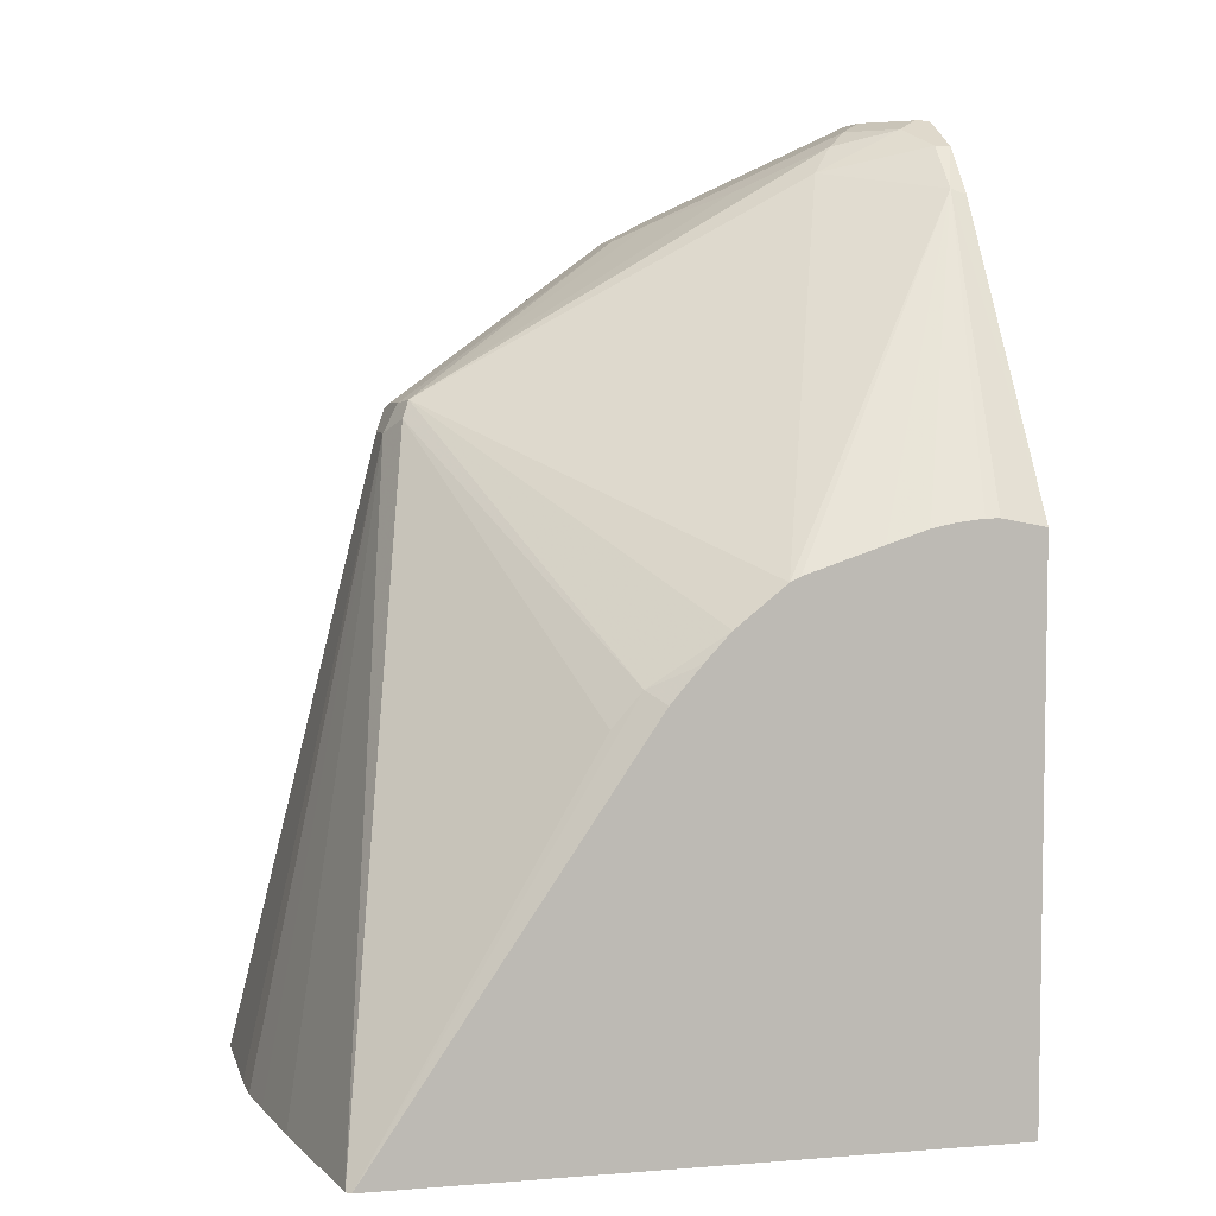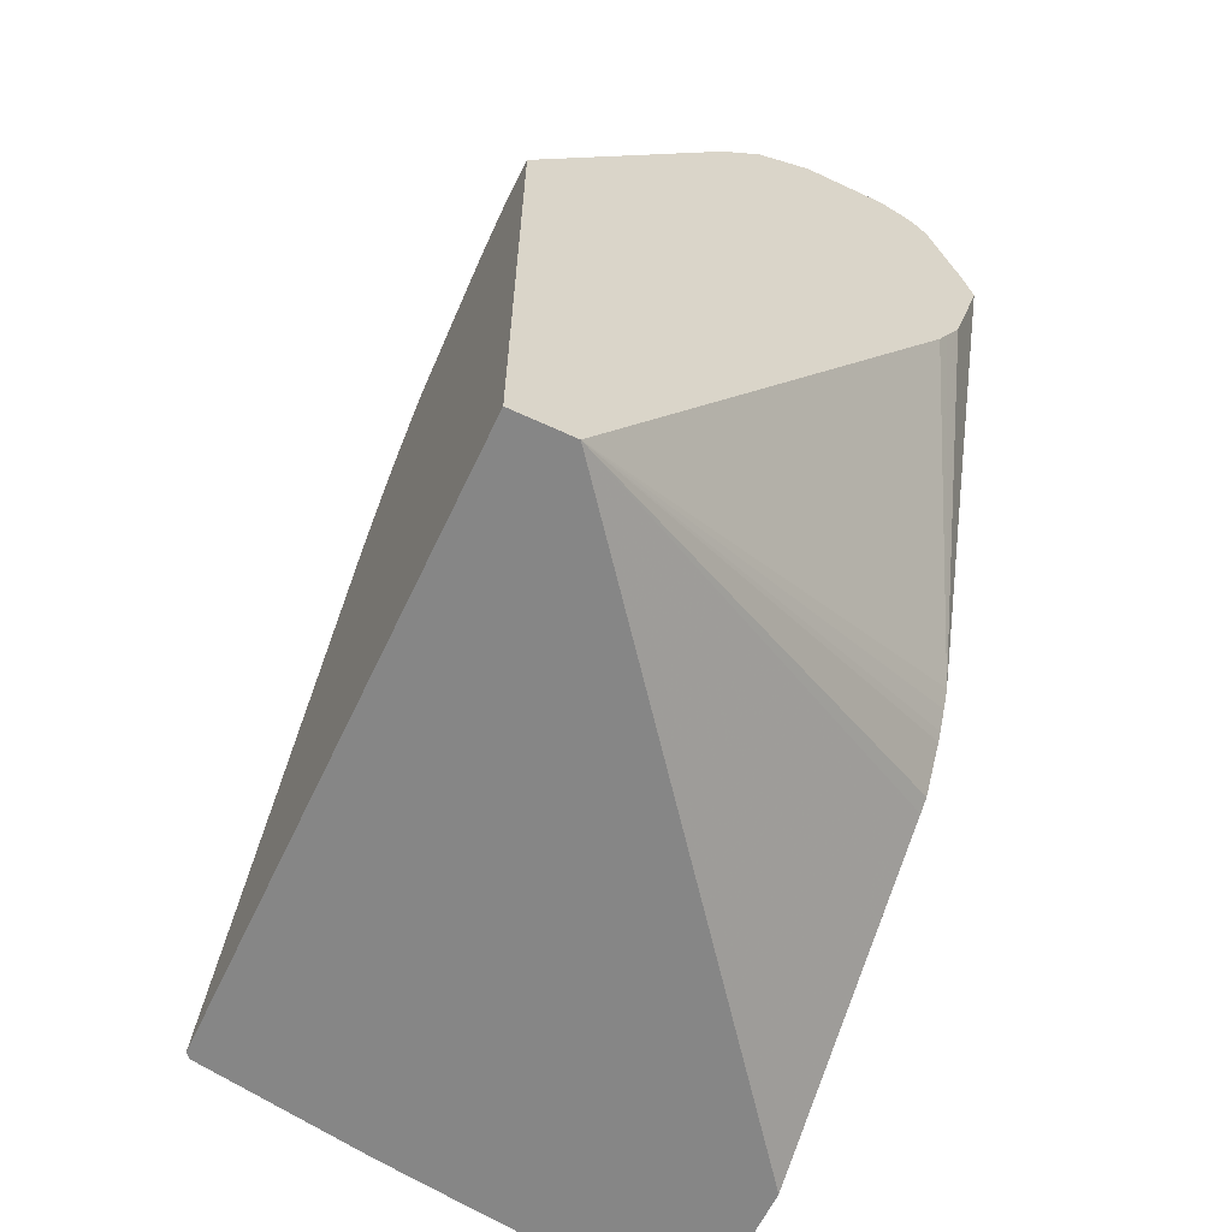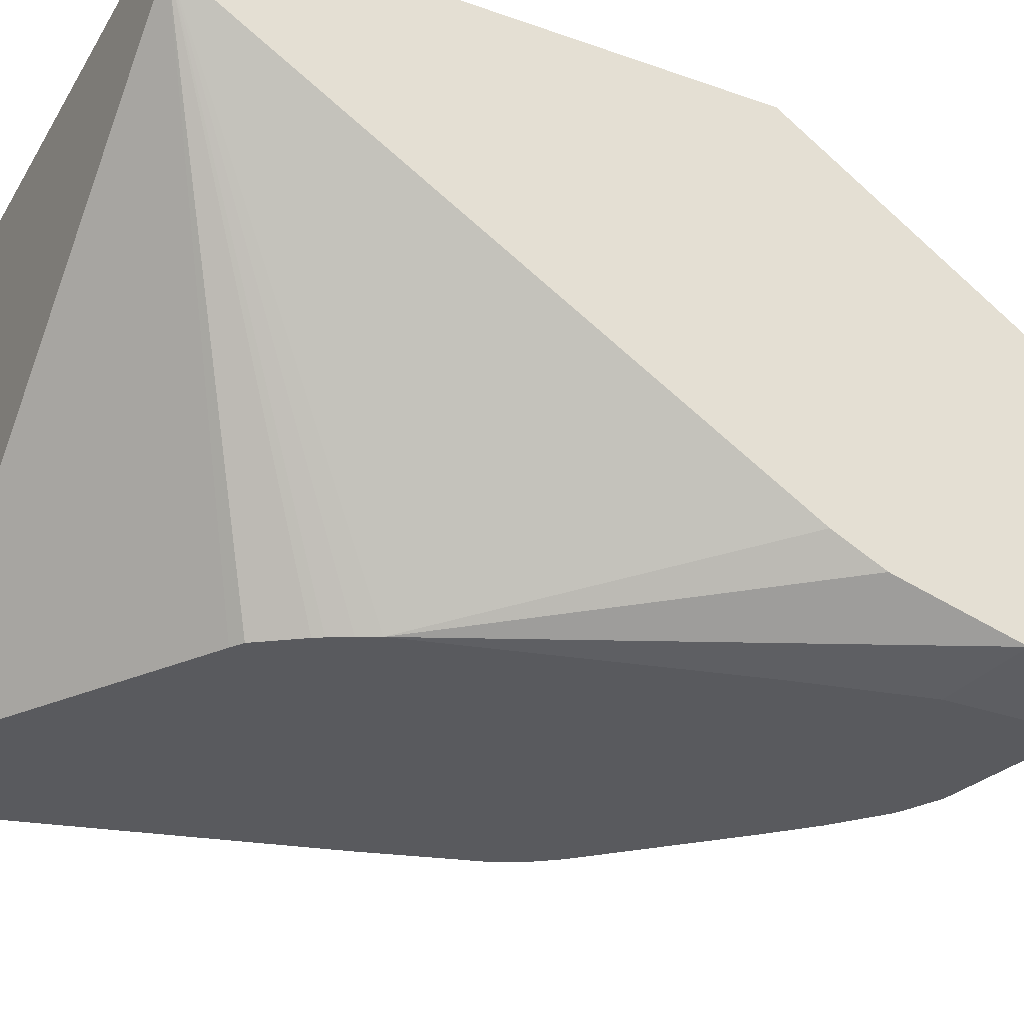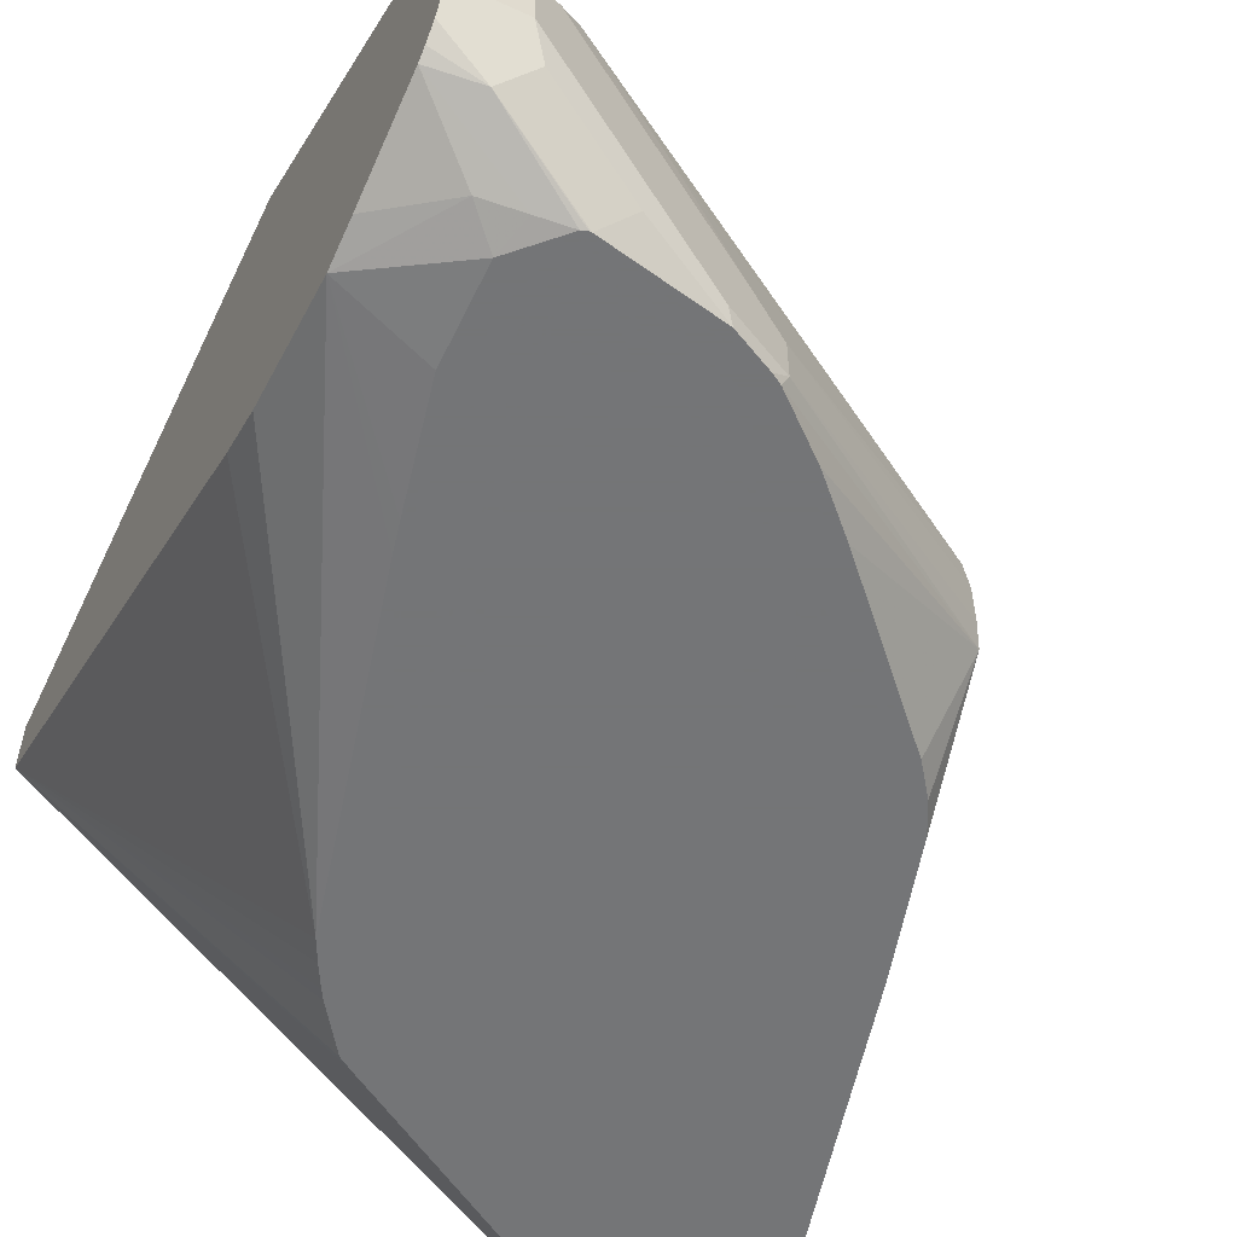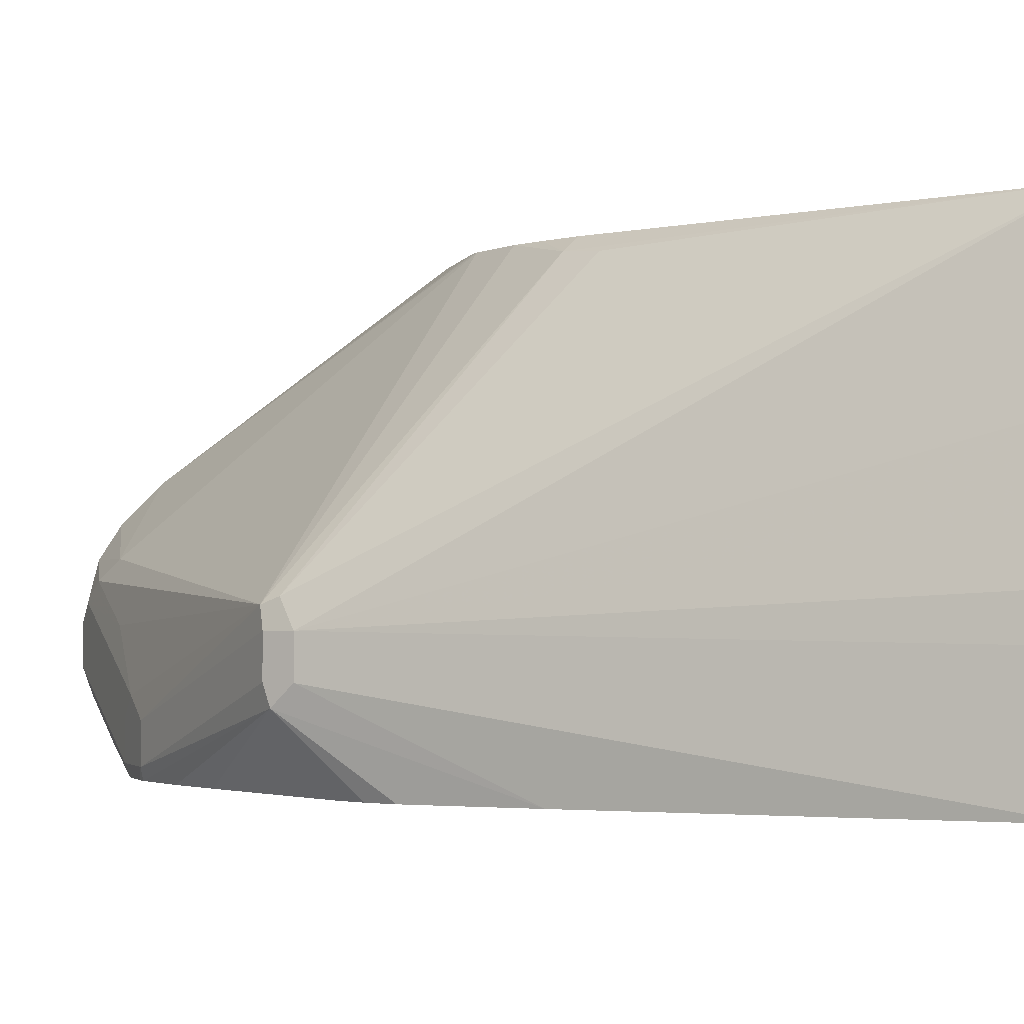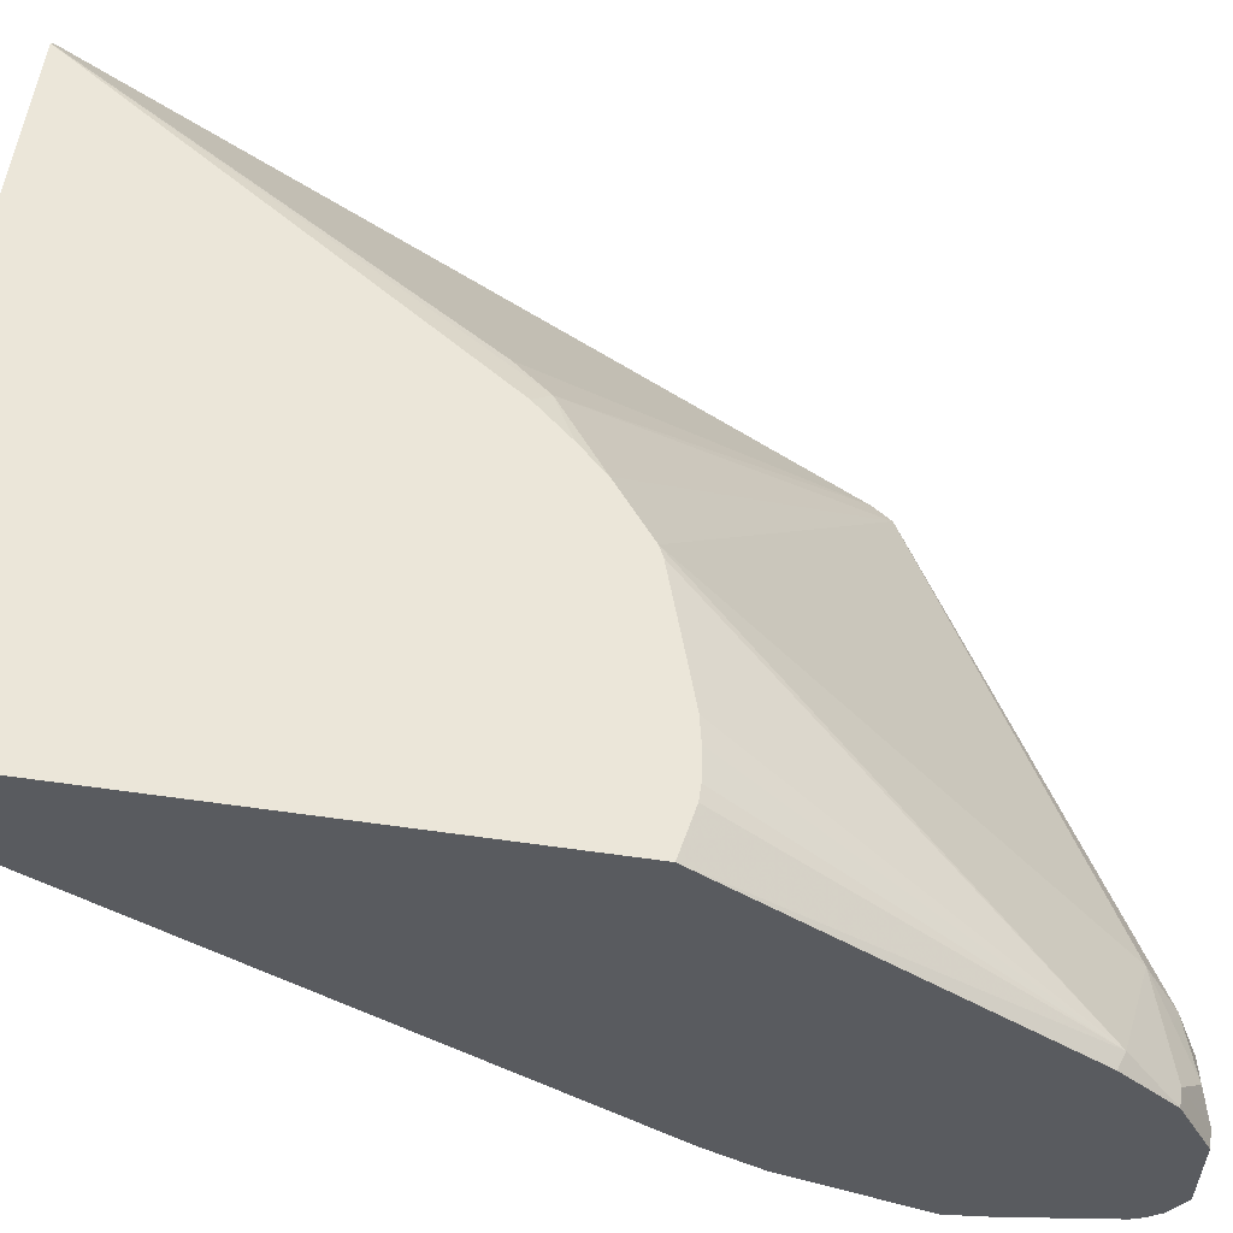
<metadata>
{"format":"obj","ext":"obj","renderer":"f3d","projection":"perspective","resolution":1024,"background":"white","views":[{"elev":5.6,"azim":-13.5,"up":"+Y"},{"elev":-62.2,"azim":64.7,"up":"+Y"},{"elev":-31.8,"azim":63.6,"up":"+Z"},{"elev":-56.4,"azim":154.5,"up":"+Z"},{"elev":-1.7,"azim":-84.4,"up":"+Z"},{"elev":56.5,"azim":98.4,"up":"+Z"}]}
</metadata>
<code>
v 0.1077 0.4215 -0.1405
v 0.1077 0.4215 -0.1003
v 0.1077 0.4178 -0.1478
v 0.08695 0.4081 -0.1673
v 0.08029 0.4215 -0.1405
v 0.1003 0.4215 -0.1003
v 0.1077 0.4106 -0.07847
v 0.1077 0.4148 -0.1539
v 0.07359 0.4148 -0.1539
v 0.1077 0.4087 -0.1599
v 0.1077 0.404 -0.1631
v 0.06355 0.3847 -0.184
v 0.04964 0.3875 -0.1868
v 0.04709 0.3883 -0.1868
v 0.04626 0.3883 -0.1868
v 0.03345 0.3947 -0.1739
v 0.08029 0.4215 -0.1204
v -2.314e-05 0.3814 -0.1806
v 0.07025 0.4165 -0.1104
v 0.0903 0.4165 -0.09032
v 0.1003 0.4081 -0.07358
v 0.1077 0.4081 -0.07358
v 0.08029 0.3814 -0.1806
v 0.1077 0.3596 -0.1764
v 0.06803 0.3691 -0.1868
v 0.05799 0.3791 -0.1868
v -0.003064 0.3783 -0.1868
v -2.314e-05 0.3814 -0.1606
v 0.01337 0.388 -0.1405
v -0.01962 0.37 -0.1868
v -0.02677 0.368 -0.1806
v -0.01007 0.3763 -0.1505
v 0.02006 0.3889 -0.1204
v 0.0602 0.4089 -0.1003
v 0.07025 0.4065 -0.09032
v 0.05016 0.3964 -0.09032
v 0.1003 0.388 -0.05354
v 0.1077 0.3856 -0.05323
v 0.1077 0.3412 -0.1806
v 0.06803 0.3289 -0.1868
v -0.02398 0.3674 -0.1868
v -0.02677 0.368 -0.1606
v -0.1355 0.291 -0.1505
v -0.1338 0.2944 -0.1405
v -0.1305 0.296 -0.1104
v -0.002327 0.2254 0.04244
v 0.00228 0.2277 0.04244
v 0.03784 0.2397 0.04244
v 0.05676 0.2459 0.04244
v 0.06708 0.2481 0.04244
v 0.08029 0.2497 0.04244
v 0.08686 0.2497 0.04244
v 0.1077 0.2458 0.04244
v 0.05443 0.2657 -0.1868
v 0.05713 0.2779 -0.1868
v 0.1077 0.281 -0.1642
v 0.01853 0.1197 -0.1868
v -0.04686 0.3479 -0.1868
v -0.1338 0.2944 -0.1204
v -0.1405 0.281 -0.1405
v -0.06688 0.3278 -0.1868
v -0.1243 0.2671 -0.1868
v -0.1338 0.2542 -0.1868
v -0.1405 0.2409 -0.1868
v -0.1571 0.1824 -0.1868
v -0.1338 0.2877 -0.107
v -0.06019 0.1832 0.03511
v -0.02576 0.2068 0.04244
v 0.1077 -0.01069 0.04244
v 0.1077 0.2651 -0.1563
v 0.1077 -0.01069 0.01471
v 0.01389 0.1104 -0.1868
v 0.1077 0.2567 -0.1521
v -0.1405 0.281 -0.1204
v -0.2061 -0.01069 -0.1868
v -0.07358 0.1673 0.03345
v -0.182 -0.01069 0.04013
v -0.1797 -0.01069 0.04244
v -0.05183 0.1774 0.04244
v -0.03786 0.1938 0.04244
v -0.1458 -0.01069 -0.1868
v -0.01397 0.07235 -0.1868
v -0.0081 0.07629 -0.1868
v 0.00615 0.09651 -0.1868
v 0.00873 0.1008 -0.1868
v -0.2061 -0.01069 -0.1244
v -0.2054 -0.01069 -0.1037
v -0.202 -0.01069 -0.08027
v -0.196 -0.01069 -0.04015
f 39 54 55
f 43 58 61
f 39 56 57
f 39 57 54
f 41 58 43
f 42 59 45
f 43 60 44
f 39 55 40
f 43 65 60
f 43 62 63
f 43 63 64
f 43 64 65
f 44 60 74
f 44 74 59
f 45 59 66
f 45 66 67
f 37 53 38
f 45 67 68
f 43 61 62
f 37 52 53
f 33 45 34
f 37 50 51
f 45 68 46
f 28 32 29
f 30 41 31
f 31 42 32
f 31 41 43
f 31 43 44
f 31 44 59
f 31 59 42
f 37 51 52
f 32 42 45
f 34 36 35
f 34 45 36
f 36 45 46
f 36 46 37
f 37 46 47
f 37 47 48
f 37 48 49
f 37 49 50
f 32 45 33
f 46 68 80
f 67 78 79
f 46 79 78
f 69 78 77
f 69 77 89
f 69 89 88
f 69 88 87
f 69 87 86
f 69 86 75
f 69 75 81
f 69 81 71
f 67 80 68
f 71 81 82
f 71 83 84
f 71 84 85
f 71 85 72
f 74 86 87
f 74 87 88
f 74 88 89
f 74 89 77
f 76 77 78
f 71 82 83
f 46 80 79
f 25 39 40
f 66 77 76
f 46 78 69
f 46 69 53
f 46 53 52
f 46 52 51
f 46 51 50
f 46 50 49
f 46 49 48
f 46 48 47
f 67 76 78
f 56 70 57
f 57 70 73
f 57 73 71
f 59 74 66
f 60 65 75
f 60 75 86
f 60 86 74
f 66 76 67
f 66 74 77
f 57 71 72
f 23 39 25
f 67 79 80
f 22 37 38
f 4 9 5
f 4 8 10
f 4 10 11
f 4 11 12
f 4 12 13
f 4 13 14
f 4 14 15
f 4 15 16
f 3 8 4
f 4 16 9
f 5 16 18
f 5 18 28
f 5 28 17
f 6 17 19
f 6 19 20
f 6 20 21
f 6 21 7
f 7 21 22
f 5 9 16
f 11 23 12
f 2 6 7
f 1 17 6
f 23 24 39
f 1 2 7
f 1 7 22
f 1 22 38
f 1 38 53
f 1 53 69
f 1 69 71
f 1 71 73
f 1 6 2
f 1 73 70
f 1 56 39
f 1 39 24
f 1 24 11
f 1 11 10
f 1 10 8
f 1 8 3
f 1 3 4
f 1 5 17
f 1 70 56
f 11 24 23
f 1 4 5
f 12 25 26
f 13 15 14
f 15 27 16
f 16 27 18
f 17 28 29
f 17 29 19
f 18 27 30
f 18 30 31
f 18 32 28
f 13 27 15
f 19 33 34
f 19 29 32
f 19 32 33
f 20 34 35
f 20 35 21
f 21 35 36
f 21 36 37
f 21 37 22
f 12 23 25
f 19 34 20
f 13 30 27
f 18 31 32
f 13 58 41
f 12 26 13
f 13 26 25
f 13 41 30
f 13 25 40
f 13 40 55
f 13 55 54
f 13 54 57
f 13 57 72
f 13 85 84
f 13 84 83
f 13 83 82
f 13 72 85
f 13 82 81
f 13 61 58
f 13 63 62
f 13 64 63
f 13 62 61
f 13 75 65
f 13 81 75
f 13 65 64

</code>
